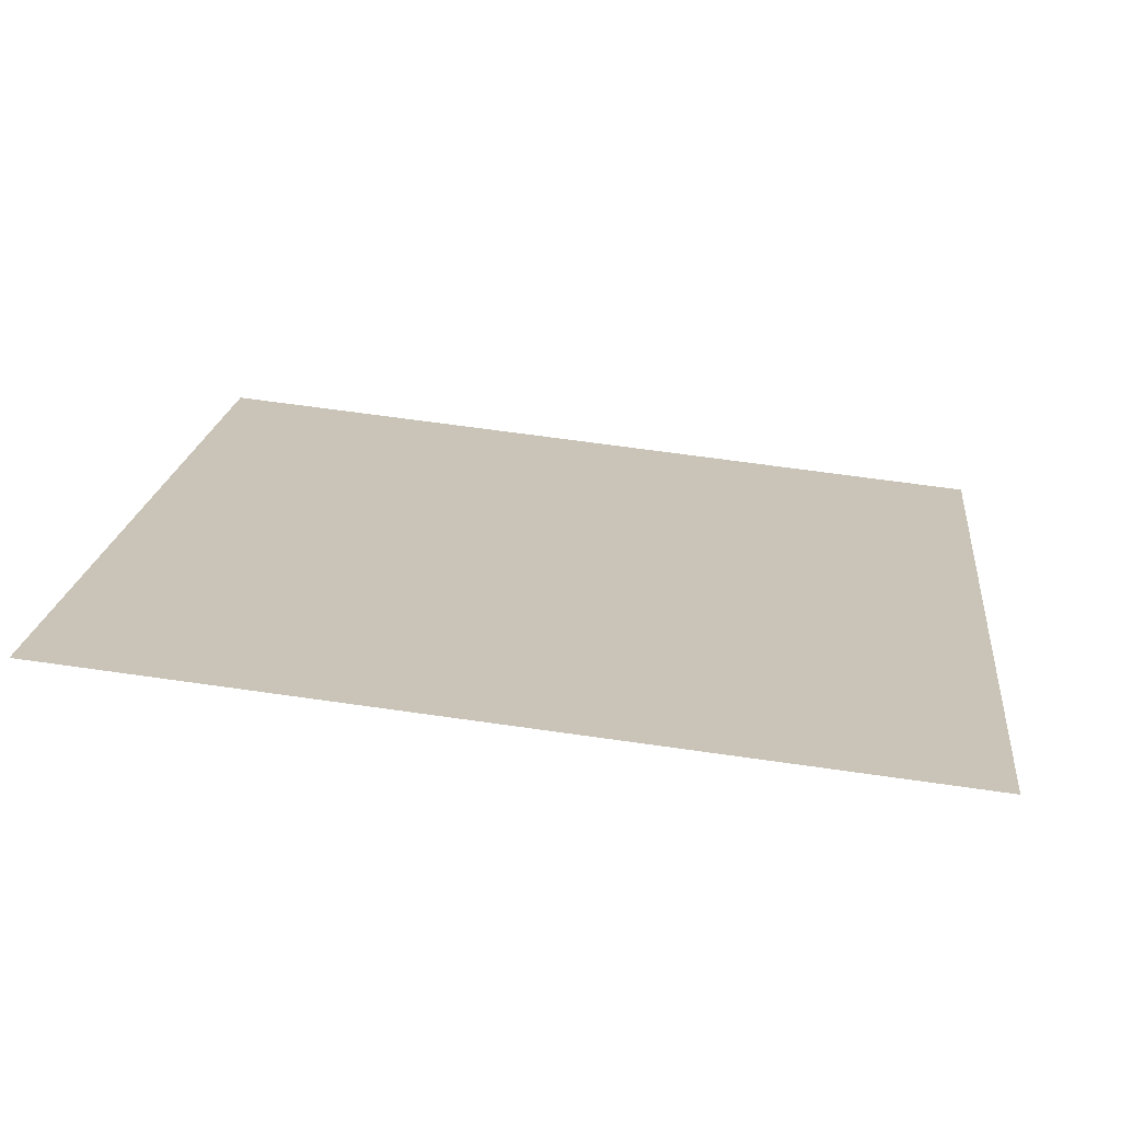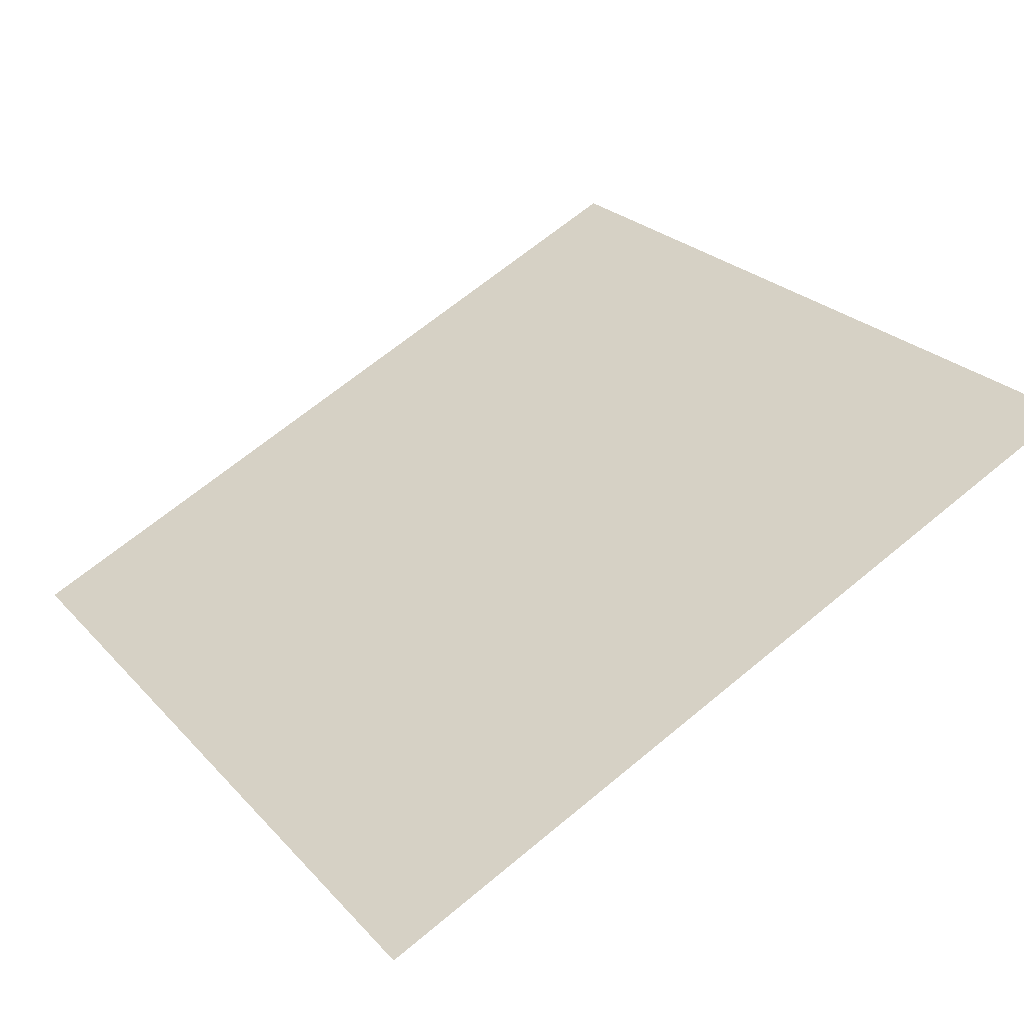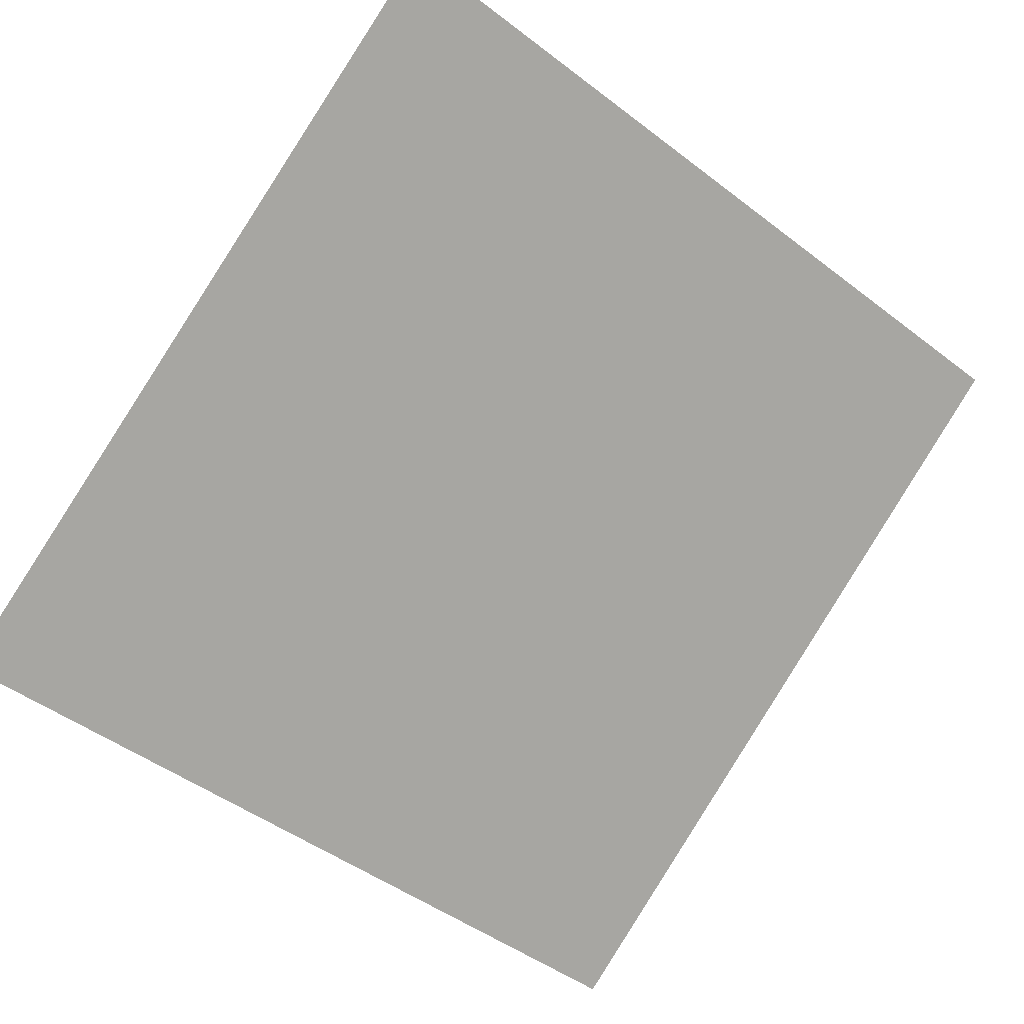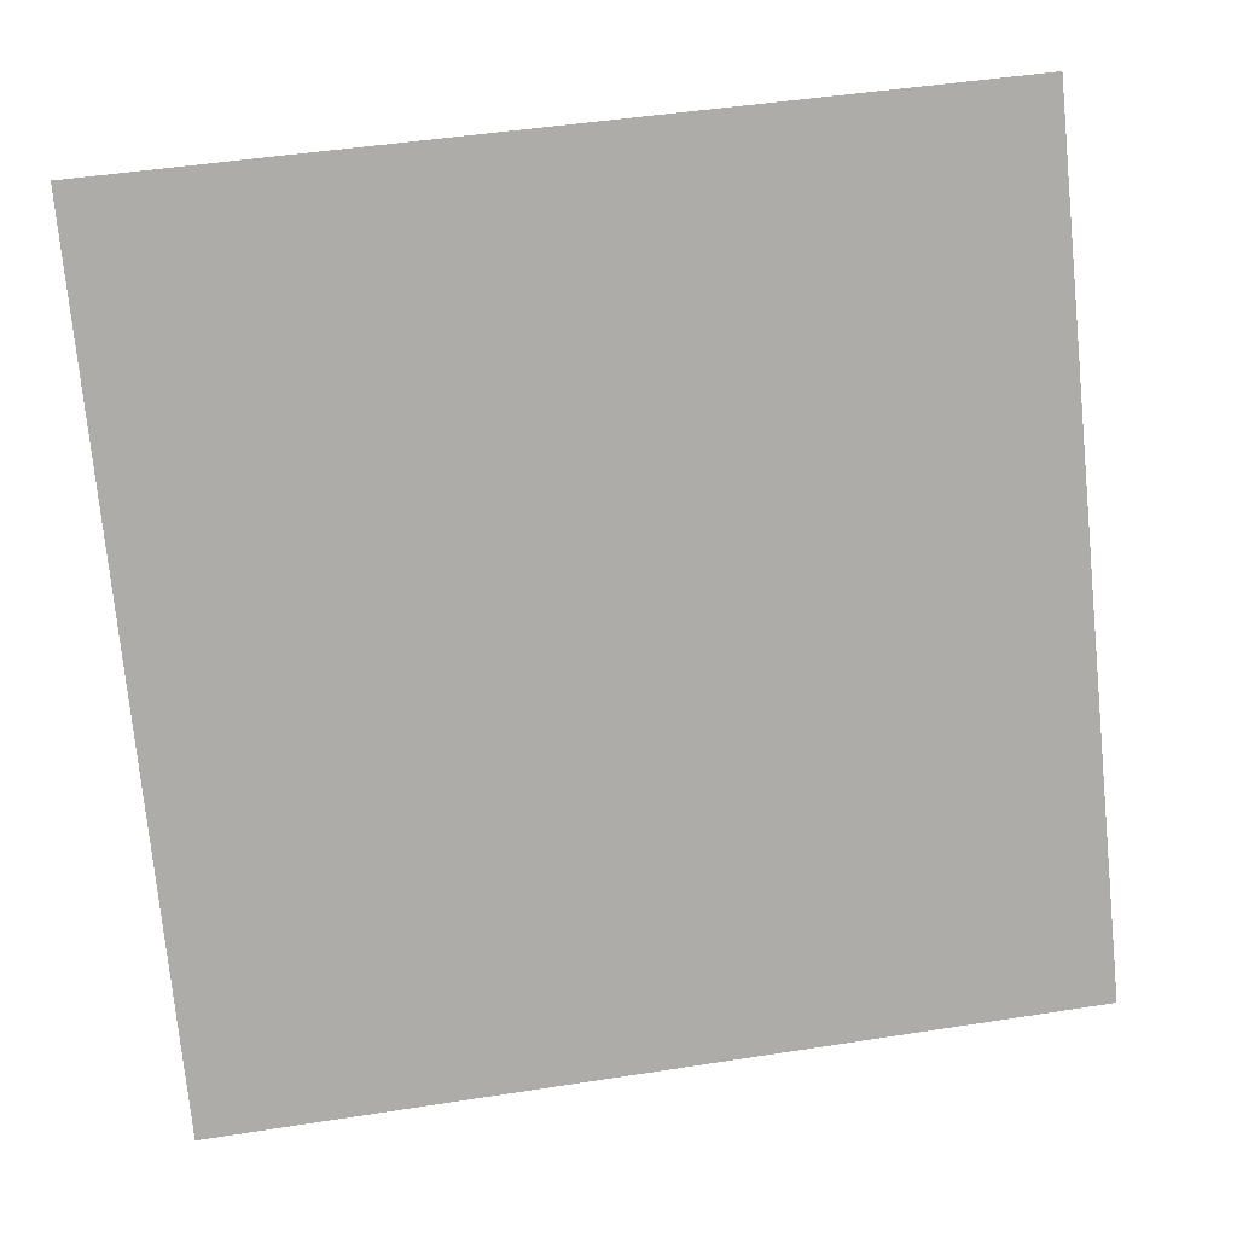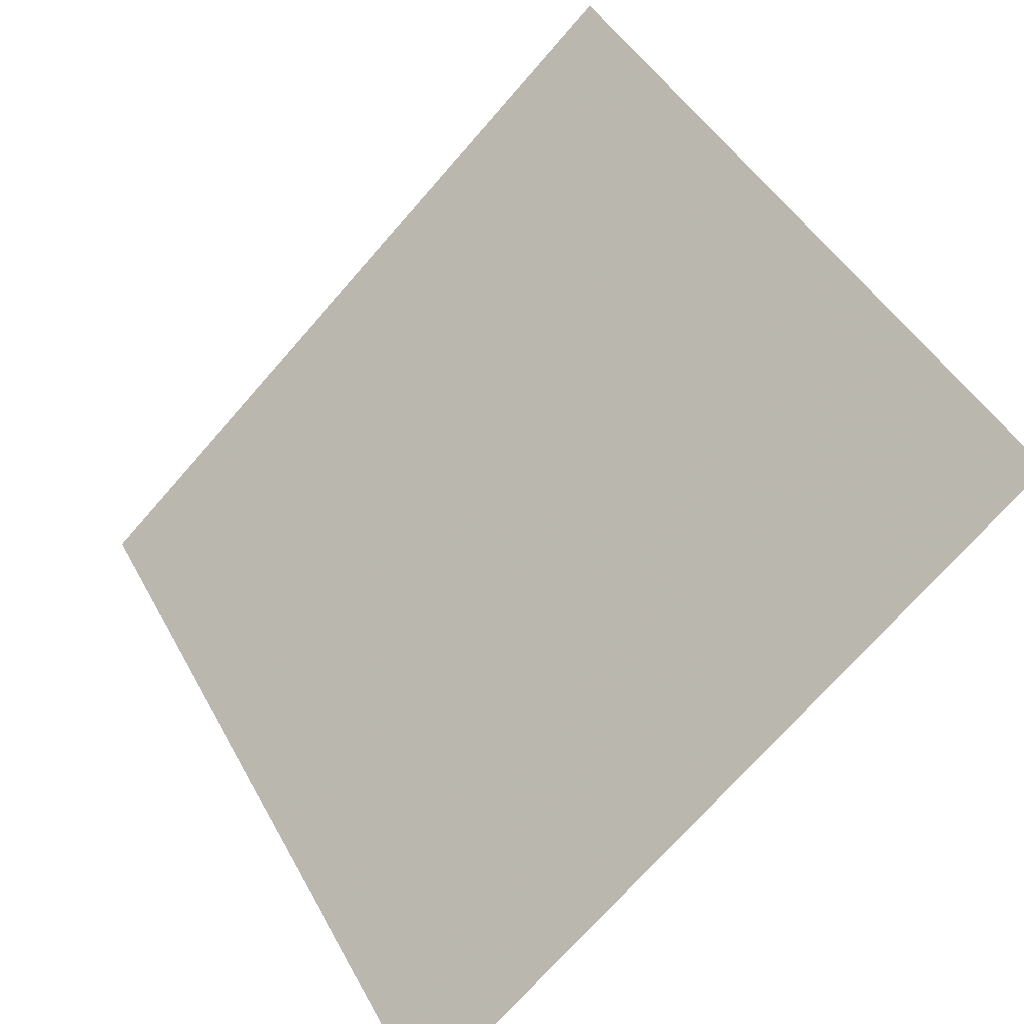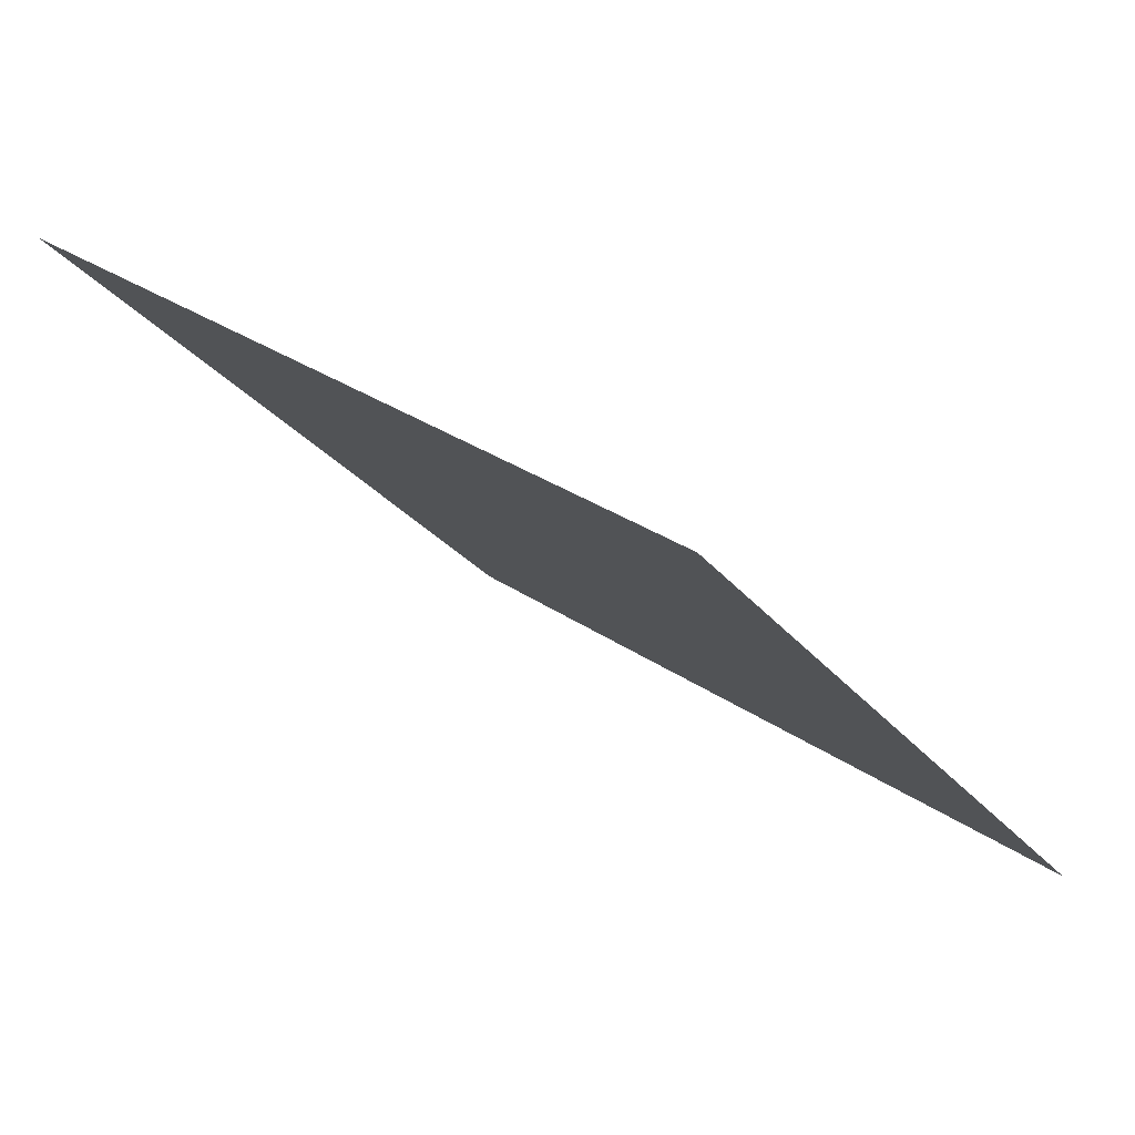
<metadata>
{"format":"obj","ext":"obj","renderer":"f3d","projection":"perspective","resolution":1024,"background":"white","views":[{"elev":55.9,"azim":8.6,"up":"+Y"},{"elev":69.0,"azim":-39.2,"up":"+Y"},{"elev":-45.1,"azim":-40.3,"up":"+Y"},{"elev":50.8,"azim":-11.3,"up":"+Z"},{"elev":-71.6,"azim":-132.6,"up":"+Z"},{"elev":-27.5,"azim":119.3,"up":"+Y"}]}
</metadata>
<code>
v 0.07253 1.008 0.8061
v 0.06597 1.008 0.8062
v 0.06609 1.012 0.8114
v 0.07265 1.012 0.8114
f 4 3 2 1

</code>
